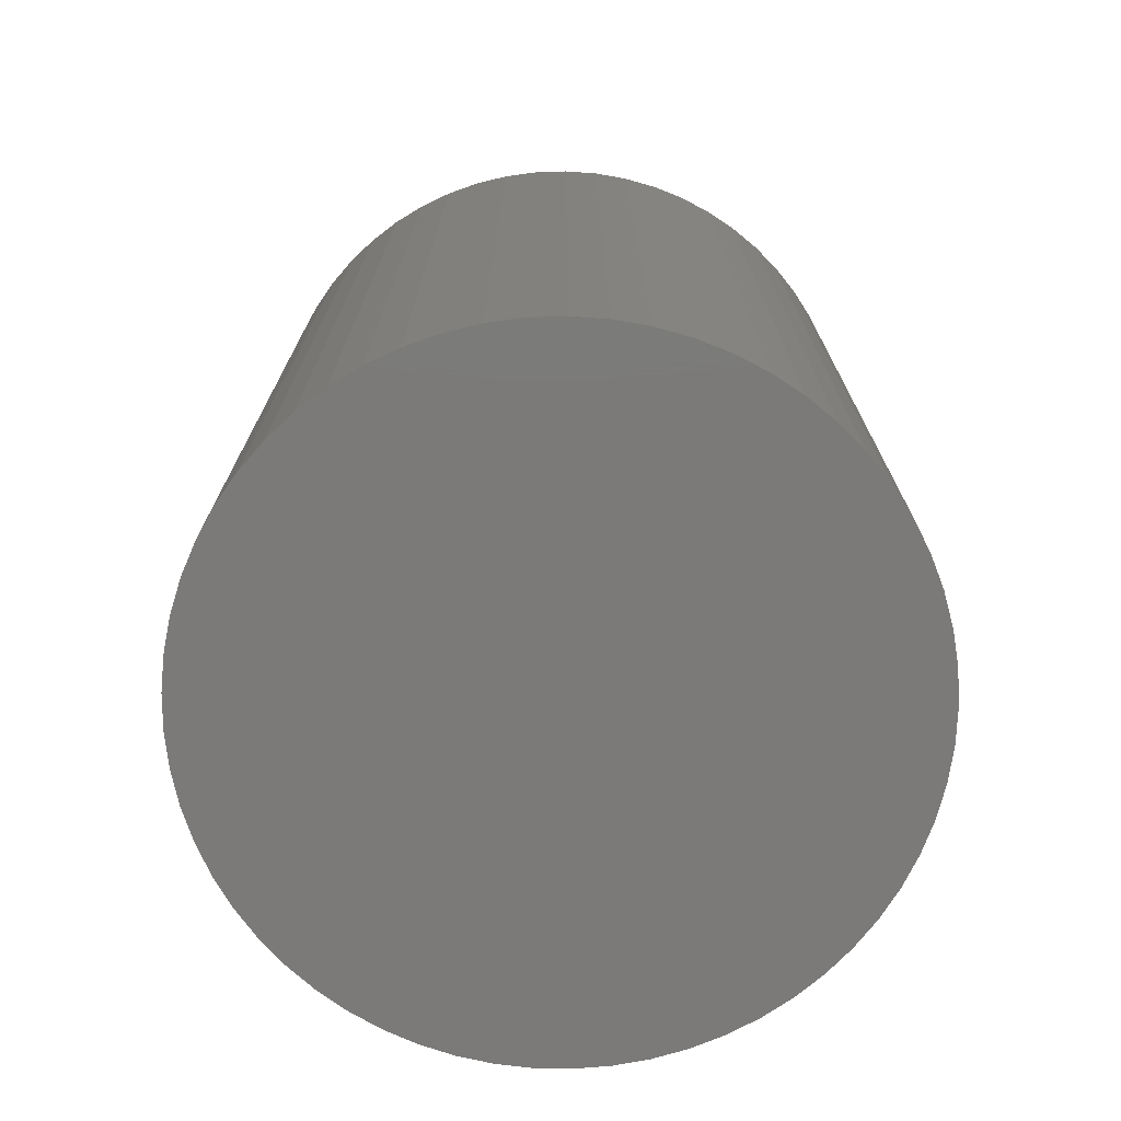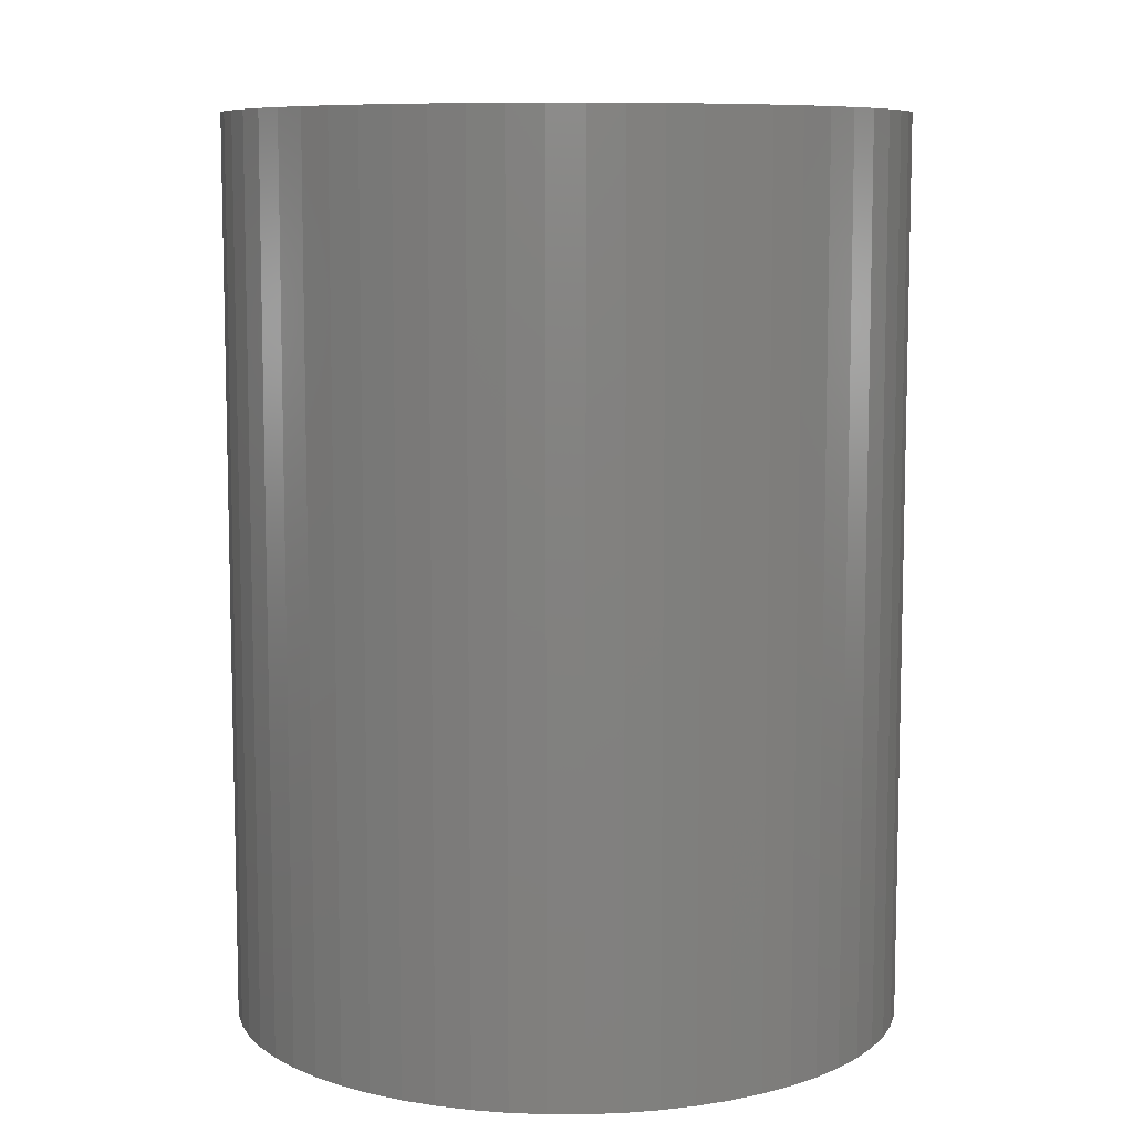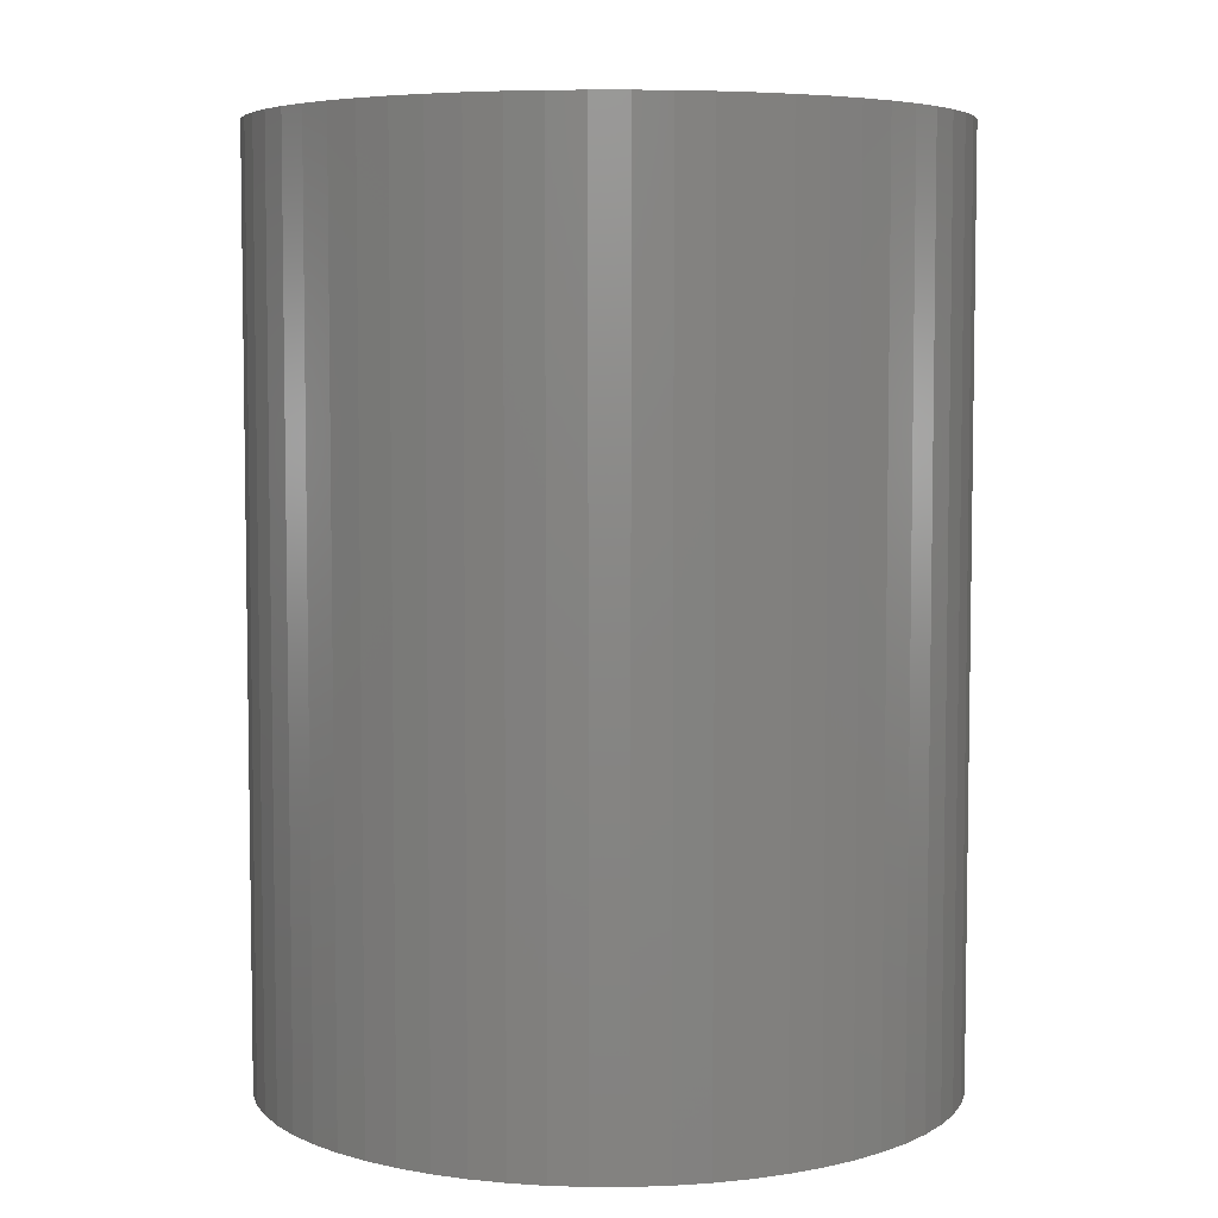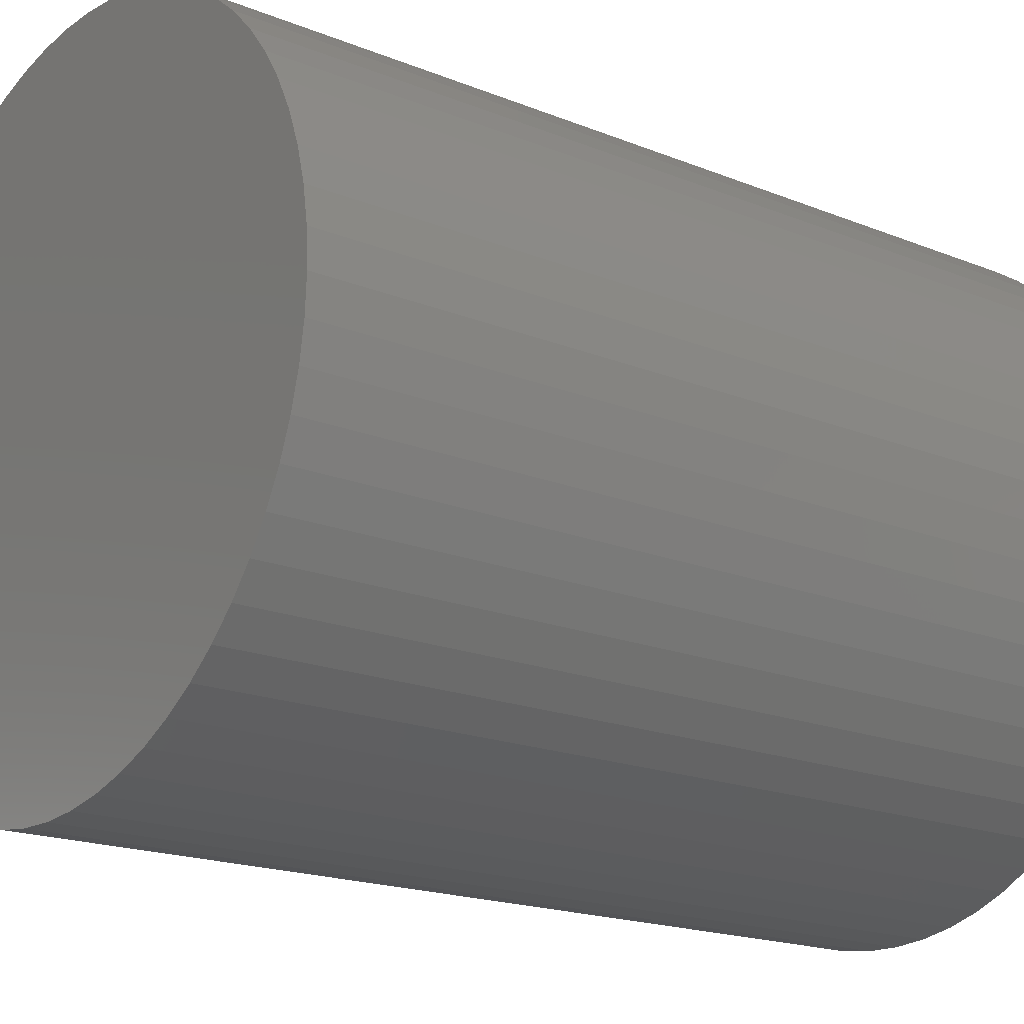
<metadata>
{"format":"stl","ext":"stl","renderer":"f3d","projection":"perspective","resolution":1024,"background":"white","views":[{"elev":-73.7,"azim":-29.1,"up":"+Y"},{"elev":8.6,"azim":-84.0,"up":"+Y"},{"elev":5.6,"azim":-25.2,"up":"+Y"},{"elev":-18.1,"azim":51.6,"up":"+Z"}]}
</metadata>
<code>
# stl→obj: 262 verts, 516 faces
v 0.2984 -0.6 0.03085
v 0.3 -0.6 1.534e-17
v 0.3 0.2 -7.348e-17
v 0.2984 0.2 0.03085
v 0.2937 -0.6 0.06137
v 0.2937 0.2 0.06137
v 0.2858 -0.6 0.09123
v 0.2858 0.2 0.09123
v 0.2749 -0.6 0.1201
v 0.2749 0.2 0.1201
v 0.2611 -0.6 0.1478
v 0.2611 0.2 0.1478
v 0.2445 -0.6 0.1738
v 0.2445 0.2 0.1738
v 0.2253 -0.6 0.198
v 0.2253 0.2 0.198
v 0.2038 -0.6 0.2202
v 0.2038 0.2 0.2202
v 0.1801 -0.6 0.24
v 0.1801 0.2 0.24
v 0.1544 -0.6 0.2572
v 0.1544 0.2 0.2572
v 0.1272 -0.6 0.2717
v 0.1272 0.2 0.2717
v 0.09856 -0.6 0.2833
v 0.09856 0.2 0.2833
v 0.06891 -0.6 0.292
v 0.06891 0.2 0.292
v 0.03852 -0.6 0.2975
v 0.03852 0.2 0.2975
v 0.007724 -0.6 0.2999
v 0.007724 0.2 0.2999
v -0.02315 -0.6 0.2991
v -0.02315 0.2 0.2991
v -0.05378 -0.6 0.2951
v -0.05378 0.2 0.2951
v -0.08385 -0.6 0.288
v -0.08385 0.2 0.288
v -0.113 -0.6 0.2779
v -0.113 0.2 0.2779
v -0.141 -0.6 0.2648
v -0.141 0.2 0.2648
v -0.1675 0.2 0.2489
v -0.1675 -0.6 0.2489
v -0.1922 -0.6 0.2304
v -0.1922 0.2 0.2304
v -0.2148 0.2 0.2094
v -0.2148 -0.6 0.2094
v -0.2352 0.2 0.1862
v -0.2352 -0.6 0.1862
v -0.2531 -0.6 0.161
v -0.2531 0.2 0.161
v -0.2683 0.2 0.1341
v -0.2683 -0.6 0.1341
v -0.2807 -0.6 0.1058
v -0.2807 0.2 0.1058
v -0.2901 0.2 0.0764
v -0.2901 -0.6 0.0764
v -0.2964 0.2 0.04617
v -0.2964 -0.6 0.04617
v -0.2996 -0.6 0.01544
v -0.2996 0.2 0.01544
v -0.2996 0.2 -0.01544
v -0.2996 -0.6 -0.01544
v -0.2964 -0.6 -0.04617
v -0.2964 0.2 -0.04617
v -0.2901 -0.6 -0.0764
v -0.2901 0.2 -0.0764
v -0.2807 -0.6 -0.1058
v -0.2807 0.2 -0.1058
v -0.2683 -0.6 -0.1341
v -0.2683 0.2 -0.1341
v -0.2531 -0.6 -0.161
v -0.2531 0.2 -0.161
v -0.2352 -0.6 -0.1862
v -0.2352 0.2 -0.1862
v -0.2148 0.2 -0.2094
v -0.2148 -0.6 -0.2094
v -0.1922 -0.6 -0.2304
v -0.1922 0.2 -0.2304
v -0.1675 -0.6 -0.2489
v -0.1675 0.2 -0.2489
v -0.141 -0.6 -0.2648
v -0.141 0.2 -0.2648
v -0.113 -0.6 -0.2779
v -0.113 0.2 -0.2779
v -0.08385 0.2 -0.288
v -0.08385 -0.6 -0.288
v -0.05378 -0.6 -0.2951
v -0.05378 0.2 -0.2951
v -0.02315 -0.6 -0.2991
v -0.02315 0.2 -0.2991
v 0.007724 -0.6 -0.2999
v 0.007724 0.2 -0.2999
v 0.03852 0.2 -0.2975
v 0.03852 -0.6 -0.2975
v 0.06891 -0.6 -0.292
v 0.06891 0.2 -0.292
v 0.09856 -0.6 -0.2833
v 0.09856 0.2 -0.2833
v 0.1272 -0.6 -0.2717
v 0.1272 0.2 -0.2717
v 0.1544 0.2 -0.2572
v 0.1544 -0.6 -0.2572
v 0.1801 -0.6 -0.24
v 0.1801 0.2 -0.24
v 0.2038 -0.6 -0.2202
v 0.2038 0.2 -0.2202
v 0.2253 -0.6 -0.198
v 0.2253 0.2 -0.198
v 0.2445 -0.6 -0.1738
v 0.2445 0.2 -0.1738
v 0.2611 0.2 -0.1478
v 0.2611 -0.6 -0.1478
v 0.2749 -0.6 -0.1201
v 0.2749 0.2 -0.1201
v 0.2858 -0.6 -0.09123
v 0.2858 0.2 -0.09123
v 0.2937 -0.6 -0.06137
v 0.2937 0.2 -0.06137
v 0.2984 -0.6 -0.03085
v 0.2984 0.2 -0.03085
v 0.1992 -0.075 0.01793
v 0.2 -0.075 -3.233e-17
v 0.2 0.075 -4.899e-17
v 0.1992 0.075 0.01793
v 0.1968 -0.075 0.03571
v 0.1968 0.075 0.03571
v 0.1928 -0.075 0.05321
v 0.1928 0.075 0.05321
v 0.1872 -0.075 0.07027
v 0.1872 0.075 0.07027
v 0.1802 -0.075 0.08678
v 0.1802 0.075 0.08678
v 0.1717 -0.075 0.1026
v 0.1717 0.075 0.1026
v 0.1618 -0.075 0.1176
v 0.1618 0.075 0.1176
v 0.1506 -0.075 0.1316
v 0.1506 0.075 0.1316
v 0.1382 -0.075 0.1446
v 0.1382 0.075 0.1446
v 0.1247 -0.075 0.1564
v 0.1247 0.075 0.1564
v 0.1102 -0.075 0.1669
v 0.1102 0.075 0.1669
v 0.09477 -0.075 0.1761
v 0.09477 0.075 0.1761
v 0.07861 -0.075 0.1839
v 0.07861 0.075 0.1839
v 0.0618 -0.075 0.1902
v 0.0618 0.075 0.1902
v 0.0445 -0.075 0.195
v 0.0445 0.075 0.195
v 0.02685 -0.075 0.1982
v 0.02685 0.075 0.1982
v 0.008973 0.075 0.1998
v 0.008973 -0.075 0.1998
v -0.008973 -0.075 0.1998
v -0.008973 0.075 0.1998
v -0.02685 0.075 0.1982
v -0.02685 -0.075 0.1982
v -0.0445 -0.075 0.195
v -0.0445 0.075 0.195
v -0.0618 -0.075 0.1902
v -0.0618 0.075 0.1902
v -0.07861 -0.075 0.1839
v -0.07861 0.075 0.1839
v -0.09477 -0.075 0.1761
v -0.09477 0.075 0.1761
v -0.1102 -0.075 0.1669
v -0.1102 0.075 0.1669
v -0.1247 -0.075 0.1564
v -0.1247 0.075 0.1564
v -0.1382 -0.075 0.1446
v -0.1382 0.075 0.1446
v -0.1506 -0.075 0.1316
v -0.1506 0.075 0.1316
v -0.1618 -0.075 0.1176
v -0.1618 0.075 0.1176
v -0.1717 -0.075 0.1026
v -0.1717 0.075 0.1026
v -0.1802 -0.075 0.08678
v -0.1802 0.075 0.08678
v -0.1872 0.075 0.07027
v -0.1872 -0.075 0.07027
v -0.1928 -0.075 0.05321
v -0.1928 0.075 0.05321
v -0.1968 0.075 0.03571
v -0.1968 -0.075 0.03571
v -0.1992 -0.075 0.01793
v -0.1992 0.075 0.01793
v -0.2 -0.075 -4.767e-17
v -0.2 0.075 -6.432e-17
v -0.1992 -0.075 -0.01793
v -0.1992 0.075 -0.01793
v -0.1968 -0.075 -0.03571
v -0.1968 0.075 -0.03571
v -0.1928 -0.075 -0.05321
v -0.1928 0.075 -0.05321
v -0.1872 -0.075 -0.07027
v -0.1872 0.075 -0.07027
v -0.1802 0.075 -0.08678
v -0.1802 -0.075 -0.08678
v -0.1717 -0.075 -0.1026
v -0.1717 0.075 -0.1026
v -0.1618 -0.075 -0.1176
v -0.1618 0.075 -0.1176
v -0.1506 -0.075 -0.1316
v -0.1506 0.075 -0.1316
v -0.1382 -0.075 -0.1446
v -0.1382 0.075 -0.1446
v -0.1247 0.075 -0.1564
v -0.1247 -0.075 -0.1564
v -0.1102 -0.075 -0.1669
v -0.1102 0.075 -0.1669
v -0.09477 -0.075 -0.1761
v -0.09477 0.075 -0.1761
v -0.07861 -0.075 -0.1839
v -0.07861 0.075 -0.1839
v -0.0618 -0.075 -0.1902
v -0.0618 0.075 -0.1902
v -0.0445 -0.075 -0.195
v -0.0445 0.075 -0.195
v -0.02685 -0.075 -0.1982
v -0.02685 0.075 -0.1982
v -0.008973 -0.075 -0.1998
v -0.008973 0.075 -0.1998
v 0.008973 -0.075 -0.1998
v 0.008973 0.075 -0.1998
v 0.02685 0.075 -0.1982
v 0.02685 -0.075 -0.1982
v 0.0445 -0.075 -0.195
v 0.0445 0.075 -0.195
v 0.0618 -0.075 -0.1902
v 0.0618 0.075 -0.1902
v 0.07861 -0.075 -0.1839
v 0.07861 0.075 -0.1839
v 0.09477 -0.075 -0.1761
v 0.09477 0.075 -0.1761
v 0.1102 -0.075 -0.1669
v 0.1102 0.075 -0.1669
v 0.1247 -0.075 -0.1564
v 0.1247 0.075 -0.1564
v 0.1382 -0.075 -0.1446
v 0.1382 0.075 -0.1446
v 0.1506 -0.075 -0.1316
v 0.1506 0.075 -0.1316
v 0.1618 -0.075 -0.1176
v 0.1618 0.075 -0.1176
v 0.1717 -0.075 -0.1026
v 0.1717 0.075 -0.1026
v 0.1802 0.075 -0.08678
v 0.1802 -0.075 -0.08678
v 0.1872 -0.075 -0.07027
v 0.1872 0.075 -0.07027
v 0.1928 -0.075 -0.05321
v 0.1928 0.075 -0.05321
v 0.1968 -0.075 -0.03571
v 0.1968 0.075 -0.03571
v 0.1992 -0.075 -0.01793
v 0.1992 0.075 -0.01793
f 1 2 3
f 1 3 4
f 5 1 4
f 5 4 6
f 7 5 6
f 7 6 8
f 9 7 8
f 9 8 10
f 11 9 10
f 11 10 12
f 13 11 12
f 13 12 14
f 15 13 14
f 15 14 16
f 17 15 16
f 17 16 18
f 19 17 18
f 19 18 20
f 21 19 20
f 21 20 22
f 23 22 24
f 23 21 22
f 25 24 26
f 25 23 24
f 27 26 28
f 27 25 26
f 29 28 30
f 29 27 28
f 31 30 32
f 31 29 30
f 33 32 34
f 33 31 32
f 35 34 36
f 35 33 34
f 37 36 38
f 37 35 36
f 39 37 38
f 39 38 40
f 41 39 40
f 41 40 42
f 41 42 43
f 44 41 43
f 45 44 43
f 45 43 46
f 45 46 47
f 48 45 47
f 48 47 49
f 50 48 49
f 51 50 49
f 51 49 52
f 51 52 53
f 54 51 53
f 55 54 53
f 55 53 56
f 55 56 57
f 58 55 57
f 58 57 59
f 60 58 59
f 61 60 59
f 61 59 62
f 61 62 63
f 64 61 63
f 65 64 63
f 65 63 66
f 67 65 66
f 67 66 68
f 69 67 68
f 69 68 70
f 71 69 70
f 71 70 72
f 73 71 72
f 73 72 74
f 75 73 74
f 75 74 76
f 75 76 77
f 78 75 77
f 79 77 80
f 79 78 77
f 81 80 82
f 81 79 80
f 83 82 84
f 83 81 82
f 85 84 86
f 85 86 87
f 85 83 84
f 88 85 87
f 89 88 87
f 89 87 90
f 91 89 90
f 91 90 92
f 93 91 92
f 93 92 94
f 93 94 95
f 96 93 95
f 97 95 98
f 97 96 95
f 99 98 100
f 99 97 98
f 101 100 102
f 101 102 103
f 101 99 100
f 104 101 103
f 105 103 106
f 105 104 103
f 107 106 108
f 107 105 106
f 109 108 110
f 109 107 108
f 111 110 112
f 111 112 113
f 111 109 110
f 114 111 113
f 115 113 116
f 115 114 113
f 117 116 118
f 117 115 116
f 119 118 120
f 119 117 118
f 121 120 122
f 121 119 120
f 2 122 3
f 2 121 122
f 105 99 101
f 105 101 104
f 111 107 109
f 39 41 44
f 117 114 115
f 2 119 121
f 5 2 1
f 5 119 2
f 5 117 119
f 21 23 25
f 21 25 27
f 21 27 29
f 15 5 7
f 15 7 9
f 15 9 11
f 15 11 13
f 17 19 21
f 17 29 31
f 17 99 105
f 17 31 33
f 17 33 35
f 17 35 37
f 17 37 39
f 17 44 45
f 17 45 48
f 17 48 50
f 17 50 51
f 17 51 54
f 17 54 55
f 17 117 5
f 17 55 58
f 17 58 60
f 17 60 61
f 17 61 64
f 17 107 111
f 17 64 65
f 17 65 67
f 17 67 69
f 17 69 71
f 17 71 73
f 17 73 75
f 17 75 78
f 17 78 79
f 17 79 81
f 17 81 83
f 17 83 85
f 17 85 88
f 17 114 117
f 17 88 89
f 17 89 91
f 17 91 93
f 17 5 15
f 17 93 96
f 17 96 97
f 17 97 99
f 17 105 107
f 17 111 114
f 17 21 29
f 17 39 44
f 106 102 100
f 106 103 102
f 112 110 108
f 40 43 42
f 118 116 113
f 3 122 120
f 6 4 3
f 6 3 120
f 6 120 118
f 22 26 24
f 22 28 26
f 22 30 28
f 16 8 6
f 16 10 8
f 16 12 10
f 16 14 12
f 18 22 20
f 18 32 30
f 18 106 100
f 18 34 32
f 18 36 34
f 18 38 36
f 18 40 38
f 18 46 43
f 18 47 46
f 18 49 47
f 18 52 49
f 18 53 52
f 18 56 53
f 18 6 118
f 18 57 56
f 18 59 57
f 18 62 59
f 18 63 62
f 18 112 108
f 18 66 63
f 18 68 66
f 18 70 68
f 18 72 70
f 18 74 72
f 18 76 74
f 18 77 76
f 18 80 77
f 18 82 80
f 18 84 82
f 18 86 84
f 18 87 86
f 18 118 113
f 18 90 87
f 18 92 90
f 18 94 92
f 18 16 6
f 18 95 94
f 18 98 95
f 18 100 98
f 18 108 106
f 18 113 112
f 18 30 22
f 18 43 40
f 123 124 125
f 123 125 126
f 127 123 126
f 127 126 128
f 129 127 128
f 129 128 130
f 131 129 130
f 131 130 132
f 133 131 132
f 133 132 134
f 135 133 134
f 135 134 136
f 137 135 136
f 137 136 138
f 139 138 140
f 139 137 138
f 141 140 142
f 141 139 140
f 143 142 144
f 143 141 142
f 145 144 146
f 145 143 144
f 147 146 148
f 147 145 146
f 149 148 150
f 149 147 148
f 151 150 152
f 151 149 150
f 153 151 152
f 153 152 154
f 155 153 154
f 155 154 156
f 155 156 157
f 158 155 157
f 159 158 157
f 159 157 160
f 159 160 161
f 162 159 161
f 163 162 161
f 163 161 164
f 165 163 164
f 165 164 166
f 167 165 166
f 167 166 168
f 169 167 168
f 169 168 170
f 171 169 170
f 171 170 172
f 173 171 172
f 173 172 174
f 175 173 174
f 175 174 176
f 177 175 176
f 177 176 178
f 179 177 178
f 179 178 180
f 181 179 180
f 181 180 182
f 183 182 184
f 183 184 185
f 183 181 182
f 186 183 185
f 187 185 188
f 187 188 189
f 187 186 185
f 190 187 189
f 191 189 192
f 191 190 189
f 193 192 194
f 193 191 192
f 195 194 196
f 195 193 194
f 197 196 198
f 197 195 196
f 199 198 200
f 199 197 198
f 201 200 202
f 201 202 203
f 201 199 200
f 204 201 203
f 205 204 203
f 205 203 206
f 207 206 208
f 207 205 206
f 209 208 210
f 209 207 208
f 211 210 212
f 211 212 213
f 211 209 210
f 214 211 213
f 215 213 216
f 215 214 213
f 217 216 218
f 217 215 216
f 219 218 220
f 219 217 218
f 221 220 222
f 221 219 220
f 223 222 224
f 223 221 222
f 225 224 226
f 225 223 224
f 227 226 228
f 227 225 226
f 229 228 230
f 229 230 231
f 229 227 228
f 232 229 231
f 233 231 234
f 233 232 231
f 235 234 236
f 235 233 234
f 237 236 238
f 237 235 236
f 239 238 240
f 239 237 238
f 241 240 242
f 241 239 240
f 243 242 244
f 243 241 242
f 245 244 246
f 245 243 244
f 247 246 248
f 247 245 246
f 249 248 250
f 249 247 248
f 251 250 252
f 251 252 253
f 251 249 250
f 254 251 253
f 255 253 256
f 255 254 253
f 257 255 256
f 257 256 258
f 259 257 258
f 259 258 260
f 261 259 260
f 261 260 262
f 124 261 262
f 124 262 125
f 241 237 239
f 169 171 173
f 169 173 175
f 259 255 257
f 129 123 127
f 143 145 147
f 141 124 123
f 141 129 131
f 141 131 133
f 141 133 135
f 141 135 137
f 141 137 139
f 141 147 149
f 141 149 151
f 141 151 153
f 141 153 155
f 141 155 158
f 141 158 159
f 141 159 162
f 141 162 163
f 141 163 165
f 141 165 167
f 141 167 169
f 141 175 177
f 141 177 179
f 141 179 181
f 141 181 183
f 141 183 186
f 141 186 187
f 141 187 190
f 141 190 191
f 141 237 241
f 141 191 193
f 141 193 195
f 141 195 197
f 141 197 199
f 141 199 201
f 141 201 204
f 141 204 205
f 141 205 207
f 141 207 209
f 141 209 211
f 141 211 214
f 141 214 215
f 141 215 217
f 141 217 219
f 141 219 221
f 141 221 223
f 141 223 225
f 141 225 227
f 141 227 229
f 141 229 232
f 141 232 233
f 141 143 147
f 141 233 235
f 141 235 237
f 141 241 243
f 141 243 245
f 141 245 247
f 141 247 249
f 141 249 251
f 141 251 254
f 141 254 255
f 141 259 261
f 141 261 124
f 141 255 259
f 141 123 129
f 141 169 175
f 170 174 172
f 256 253 252
f 260 258 256
f 128 126 125
f 128 125 262
f 132 130 128
f 142 174 170
f 142 128 262
f 142 134 132
f 142 136 134
f 142 138 136
f 142 140 138
f 142 146 144
f 142 148 146
f 142 150 148
f 142 152 150
f 142 154 152
f 142 156 154
f 142 157 156
f 142 160 157
f 142 161 160
f 142 164 161
f 142 166 164
f 142 168 166
f 142 170 168
f 142 176 174
f 142 178 176
f 142 180 178
f 142 182 180
f 142 184 182
f 142 185 184
f 142 188 185
f 142 189 188
f 142 192 189
f 142 194 192
f 142 196 194
f 142 198 196
f 142 200 198
f 142 202 200
f 142 203 202
f 142 206 203
f 142 208 206
f 142 210 208
f 142 212 210
f 142 213 212
f 142 216 213
f 142 218 216
f 142 220 218
f 142 222 220
f 142 224 222
f 142 226 224
f 142 228 226
f 142 230 228
f 142 231 230
f 142 234 231
f 142 236 234
f 142 238 236
f 142 240 238
f 142 242 240
f 142 244 242
f 142 246 244
f 142 256 252
f 142 248 246
f 142 250 248
f 142 252 250
f 142 262 260
f 142 260 256
f 142 132 128

</code>
